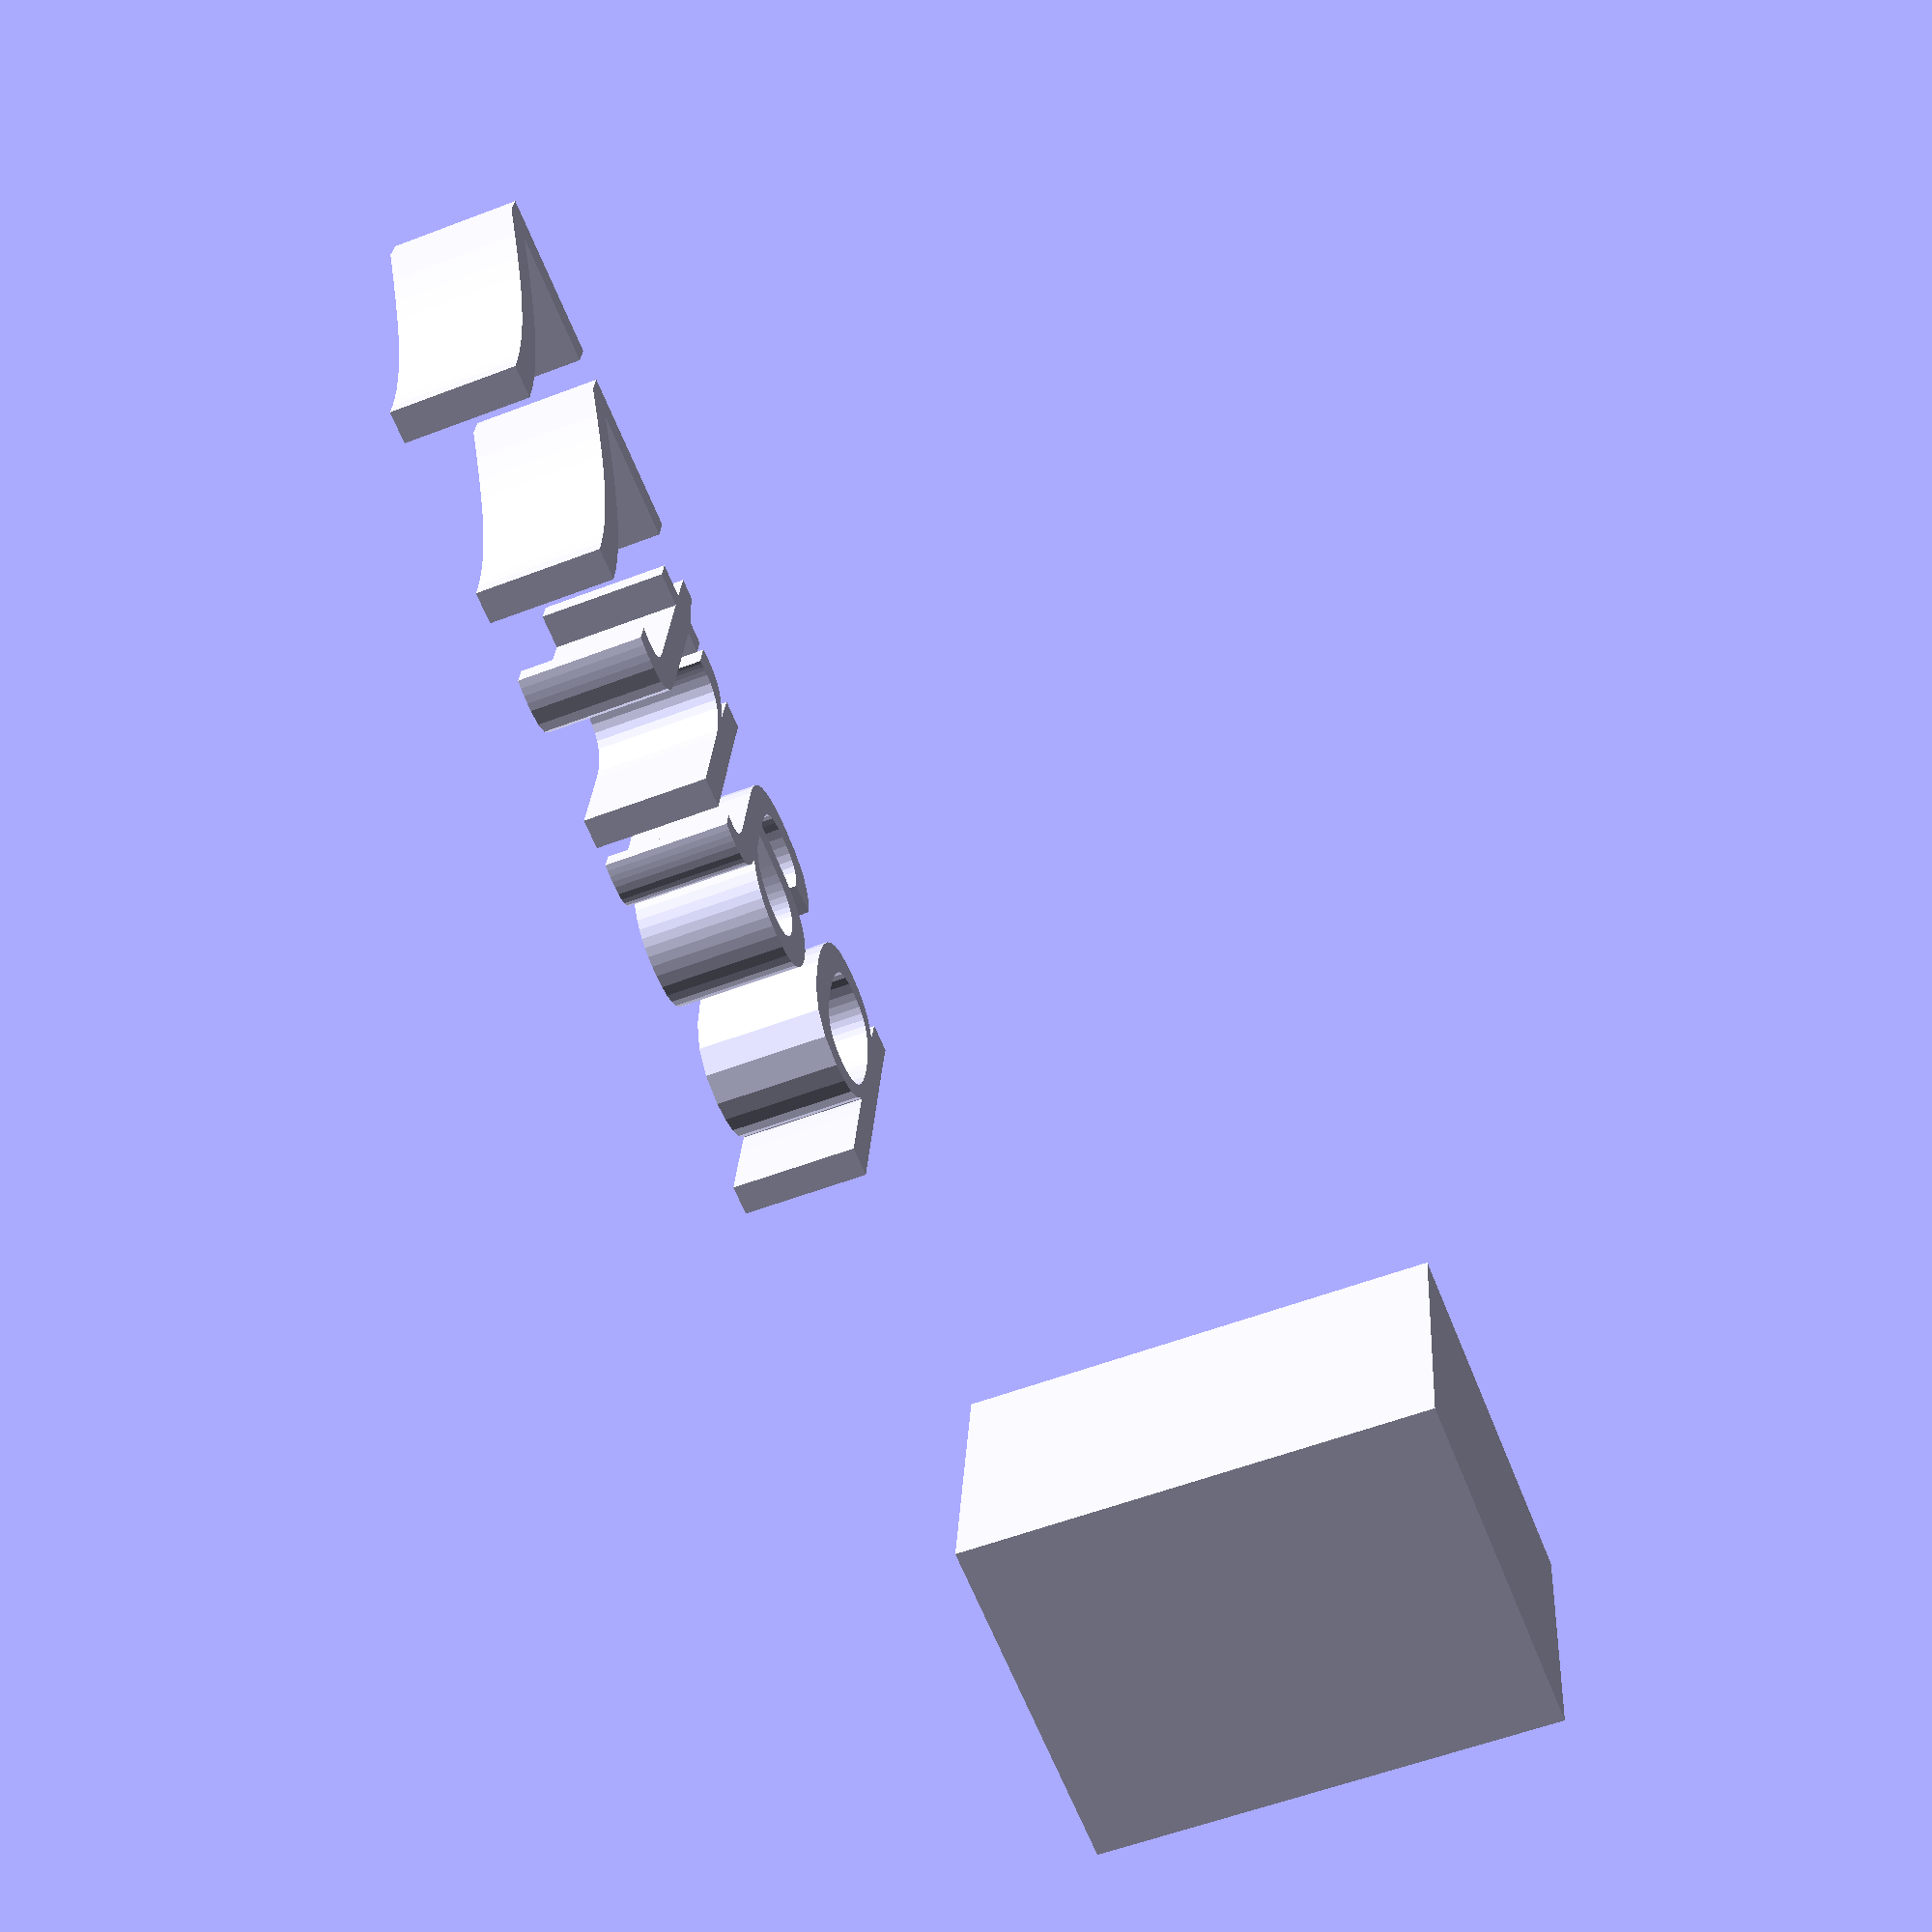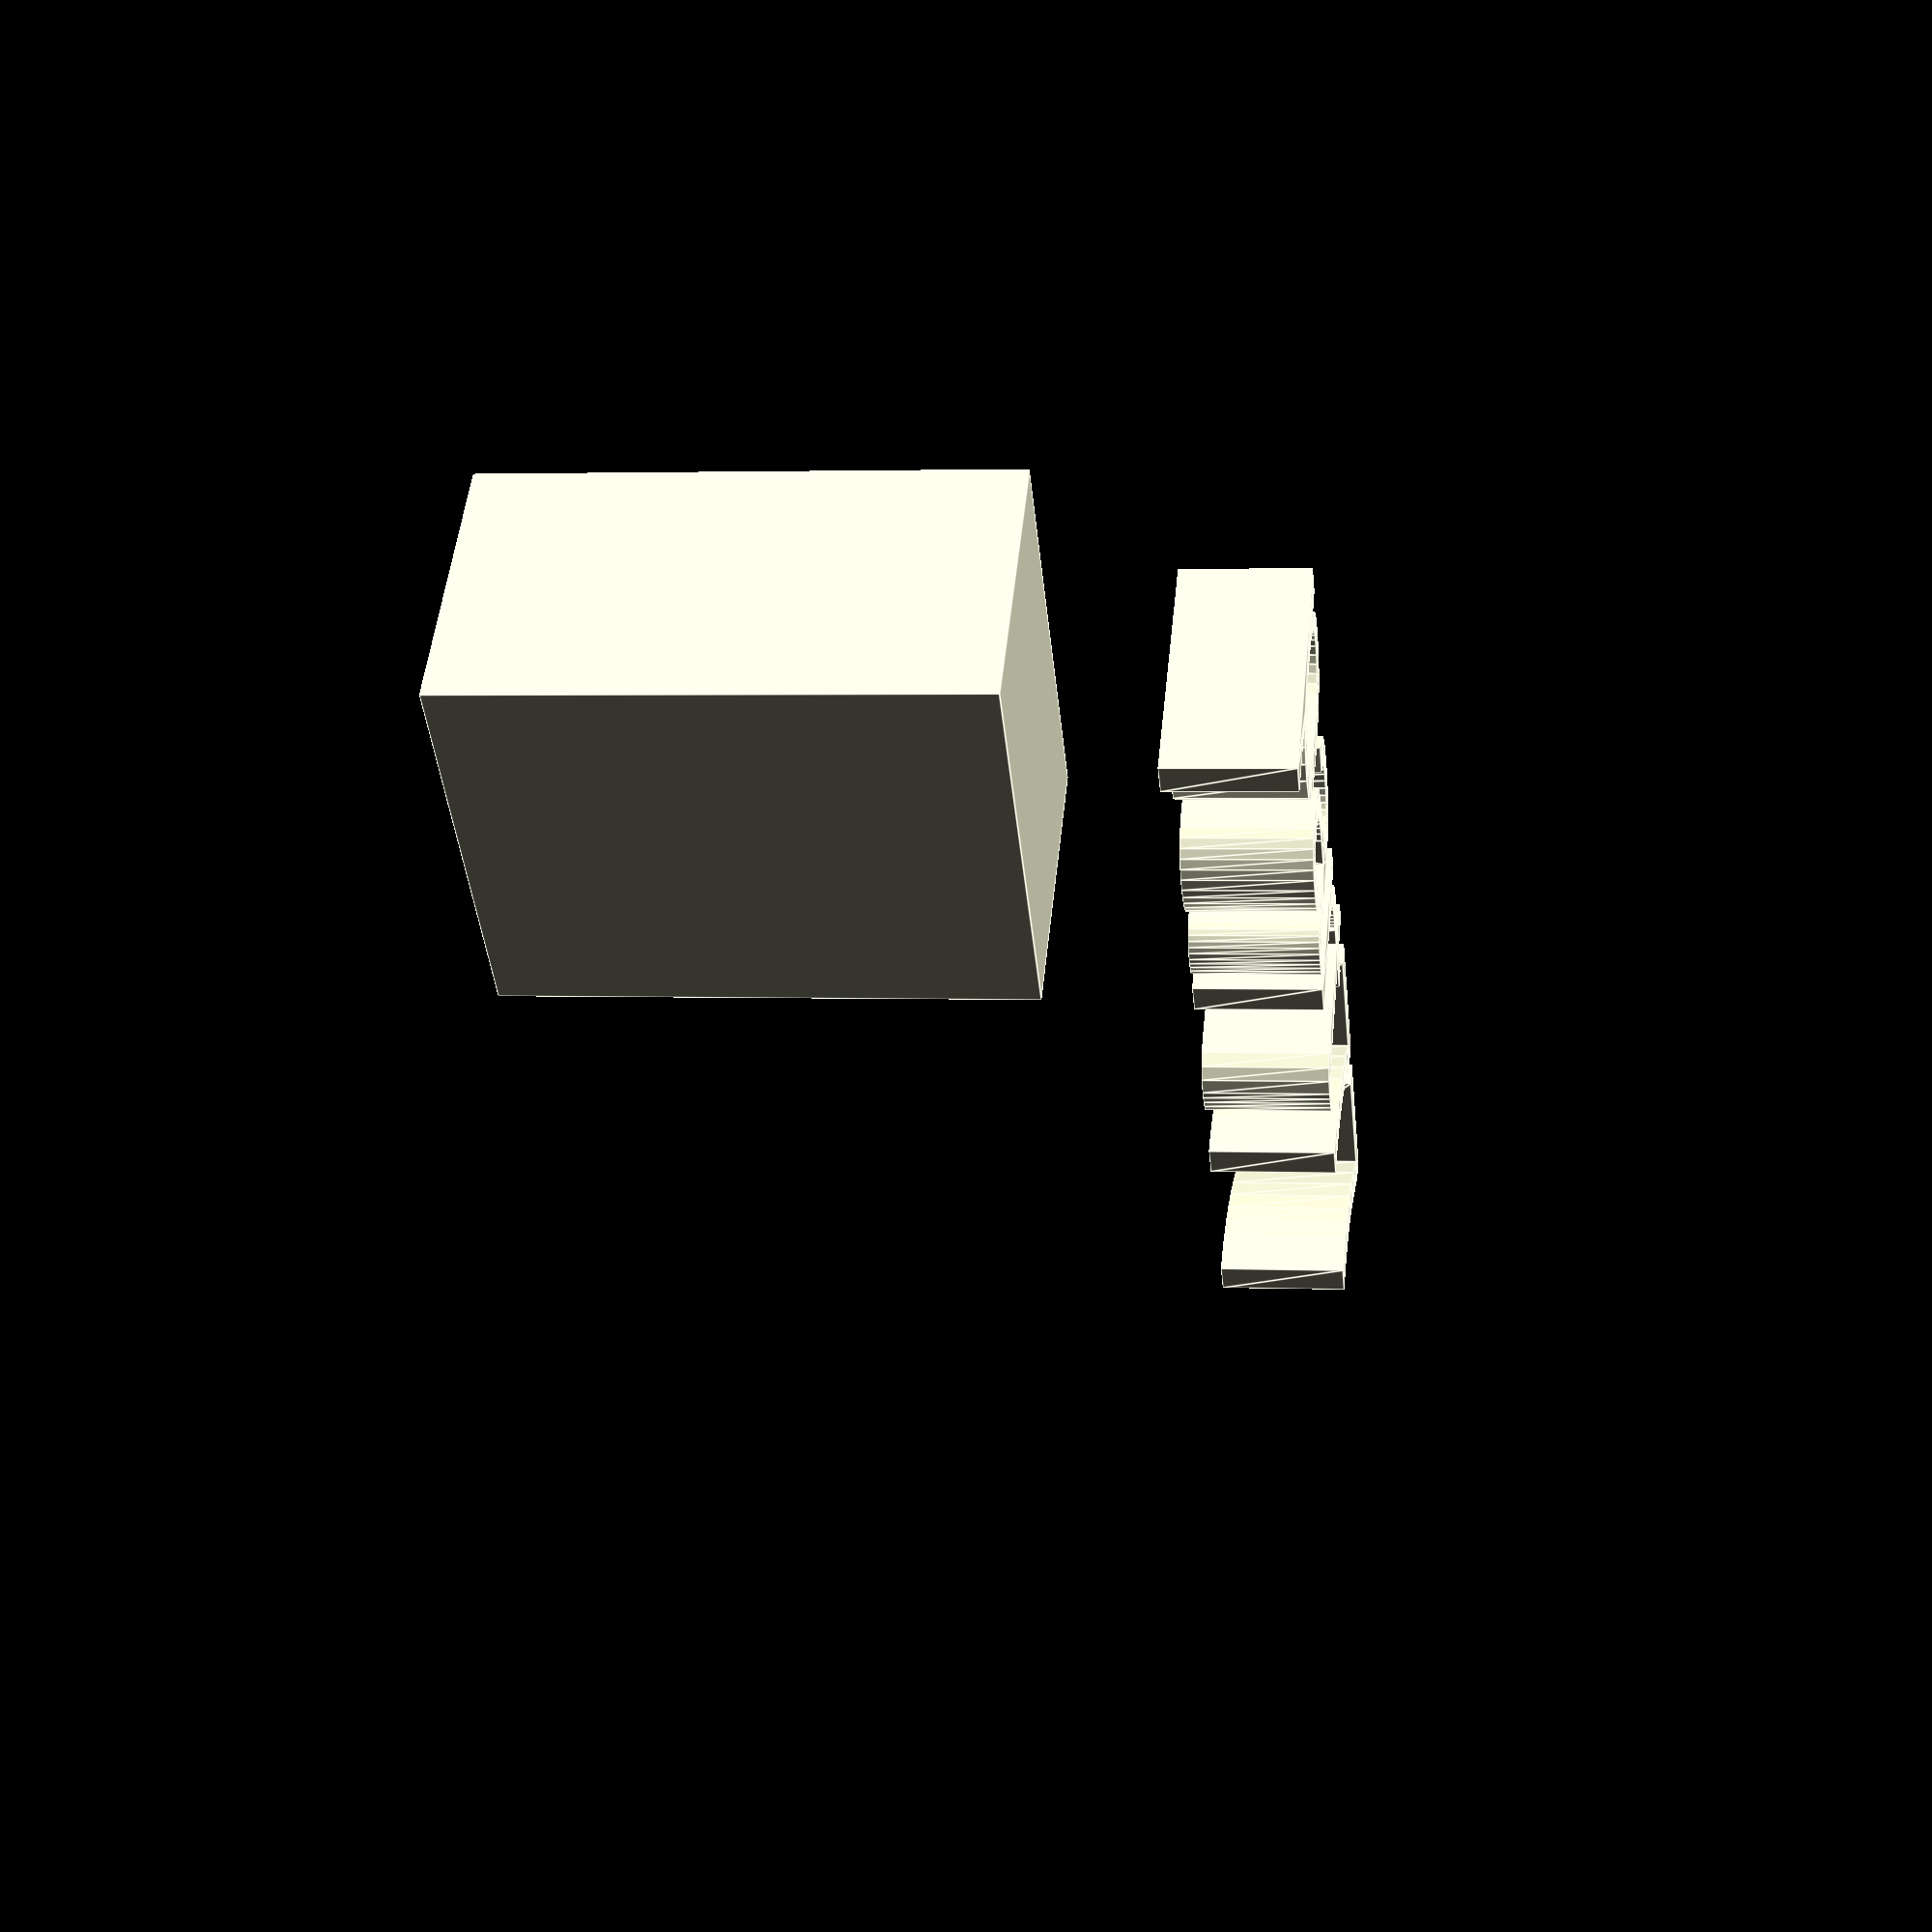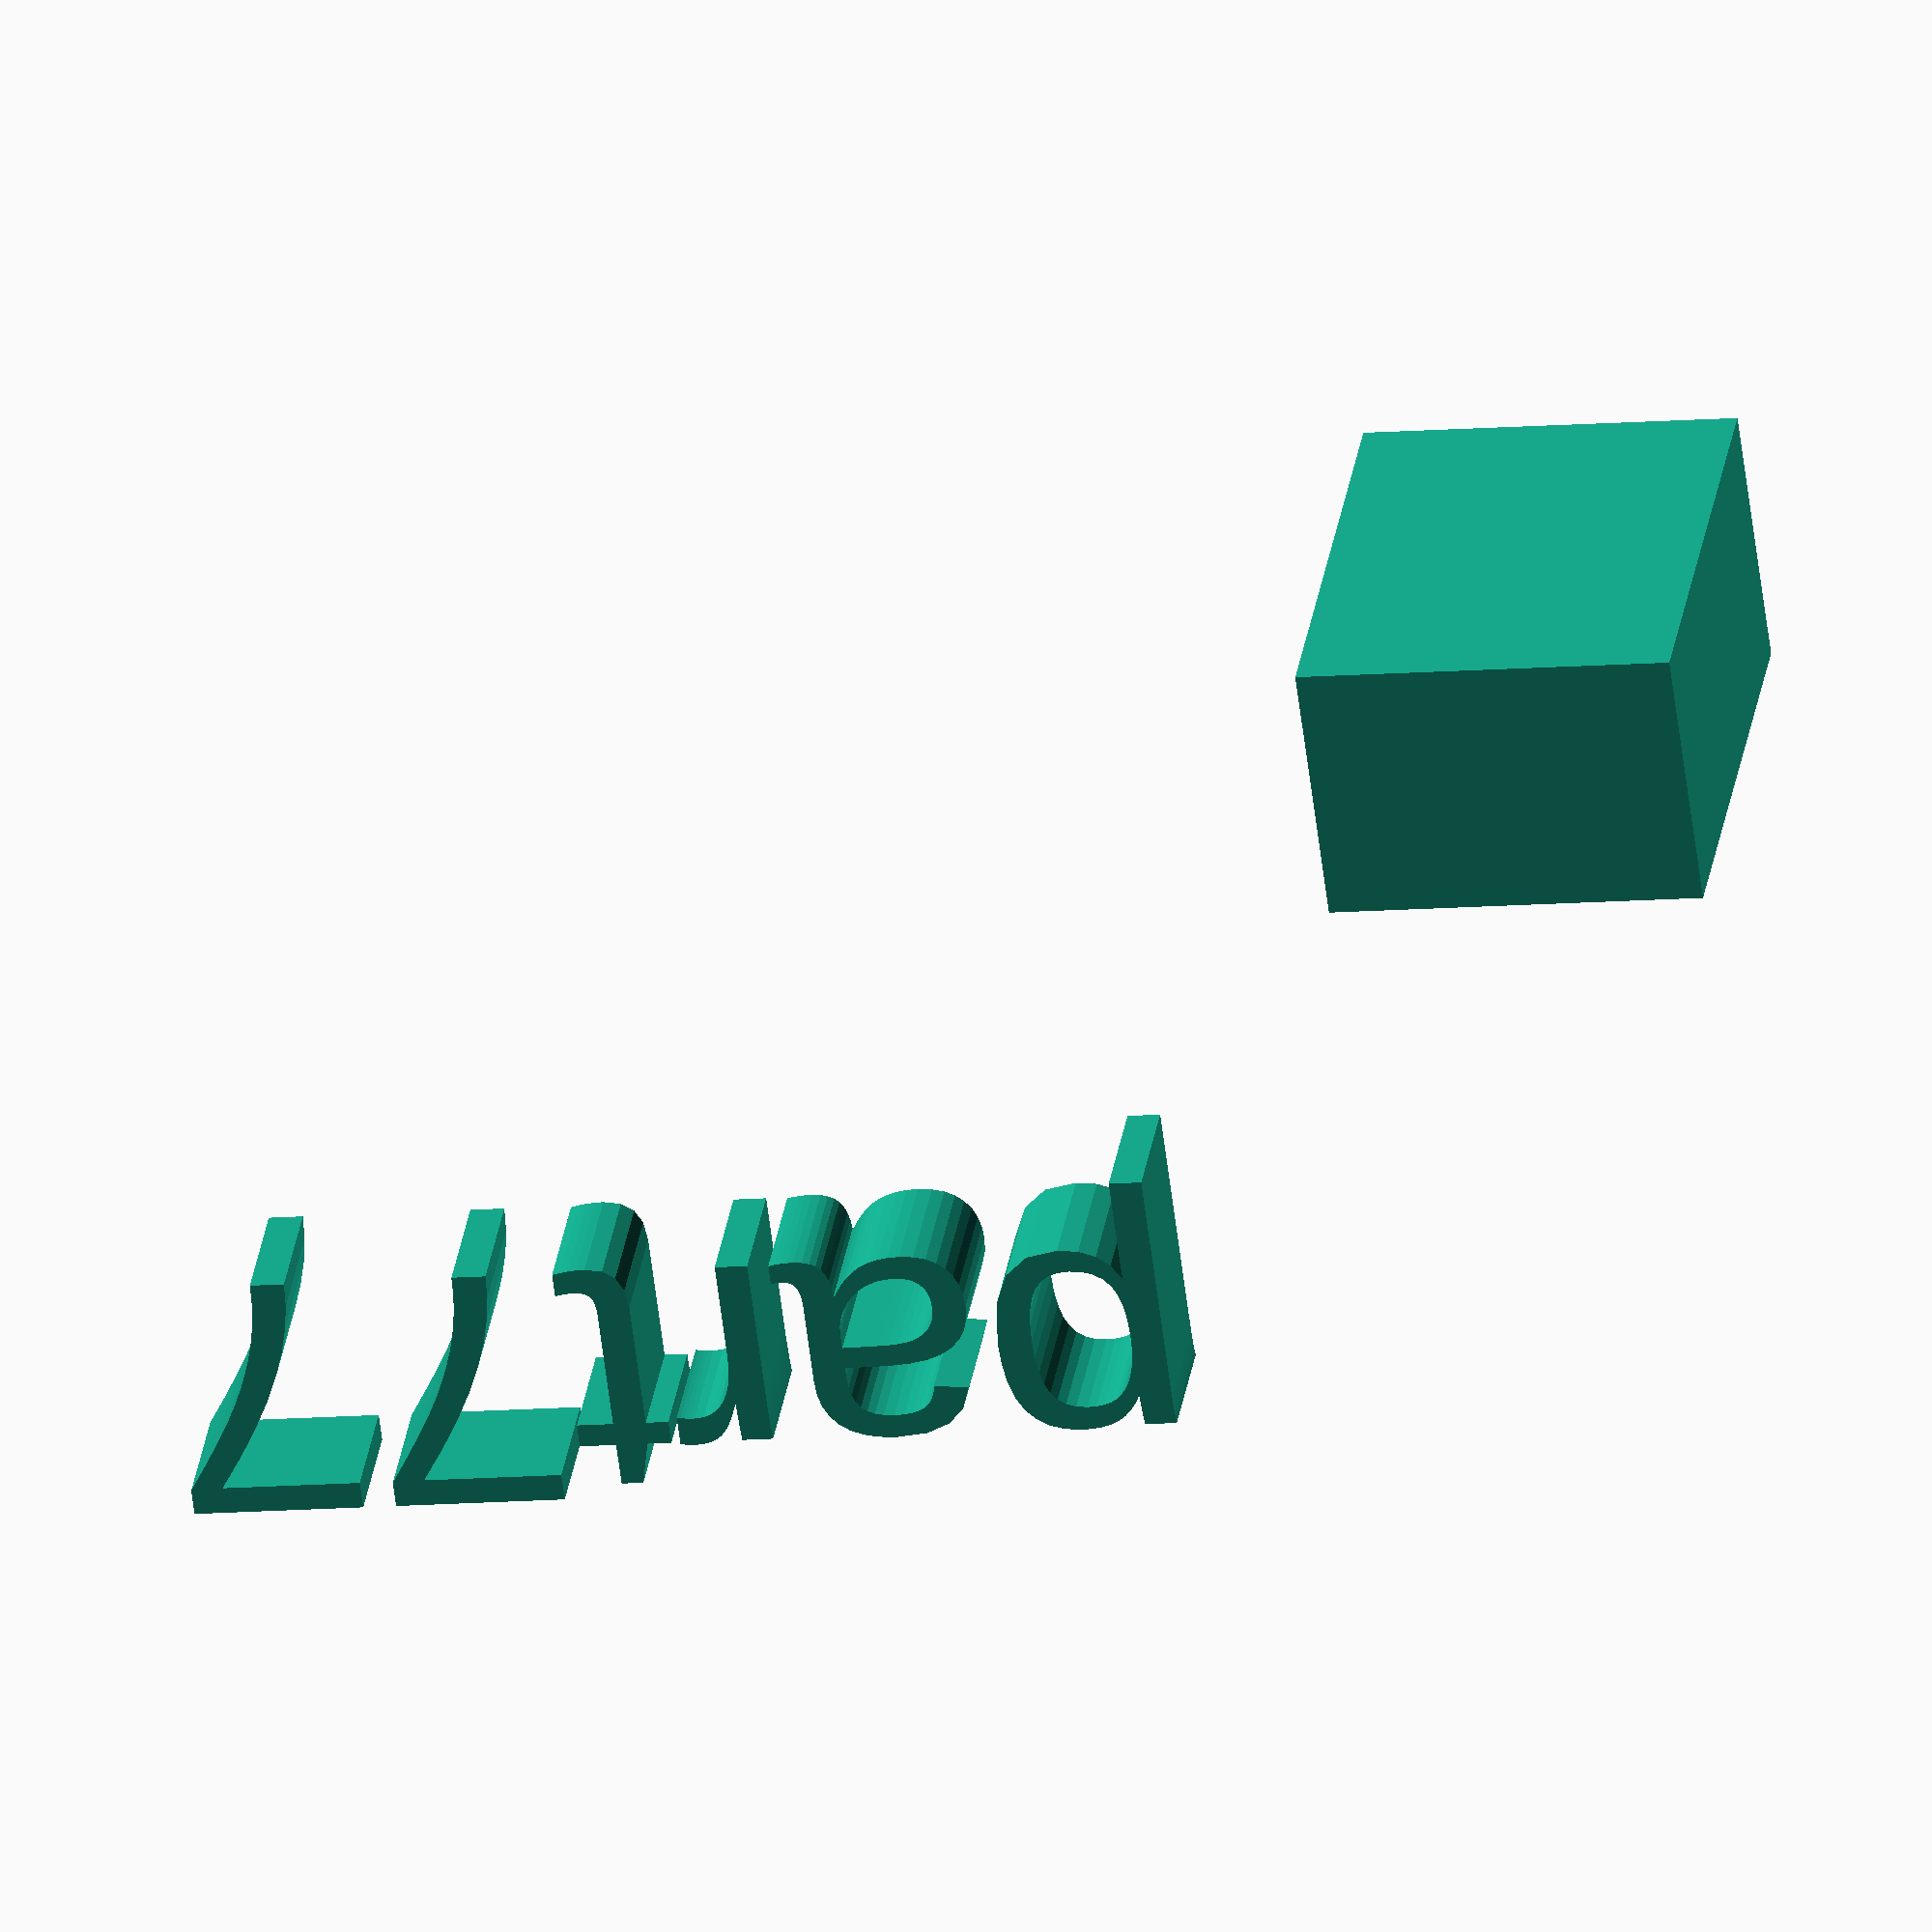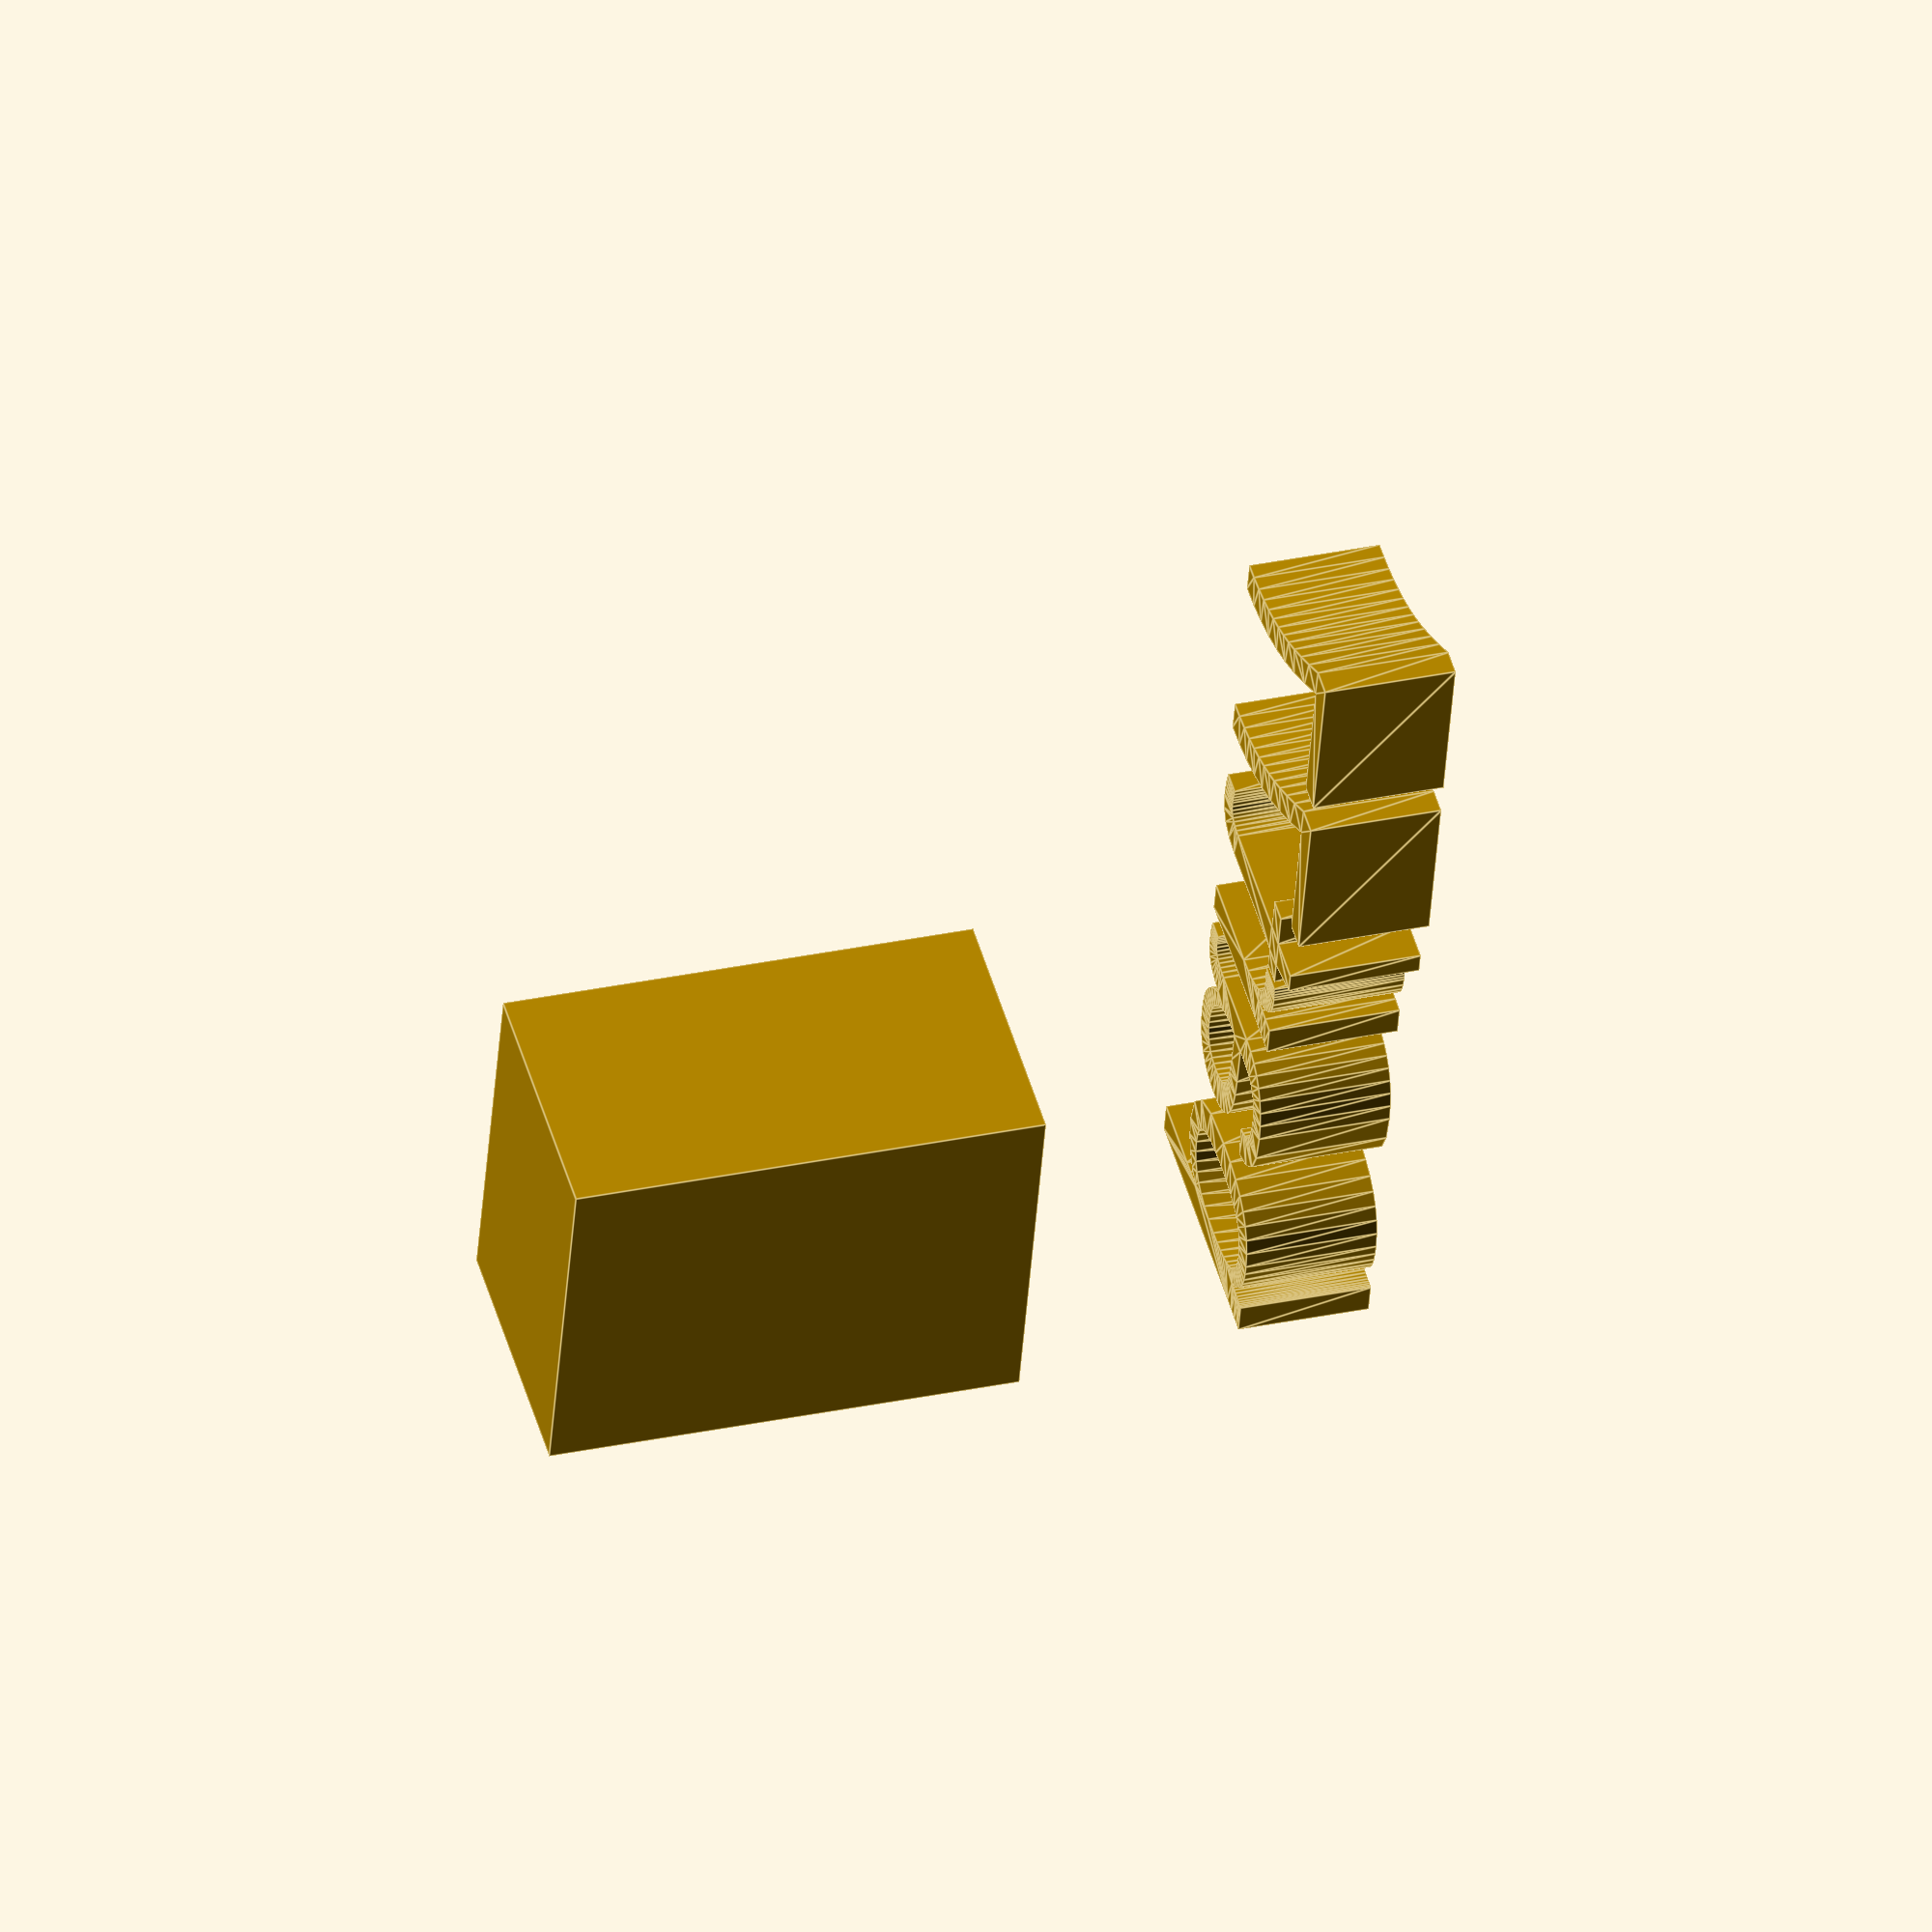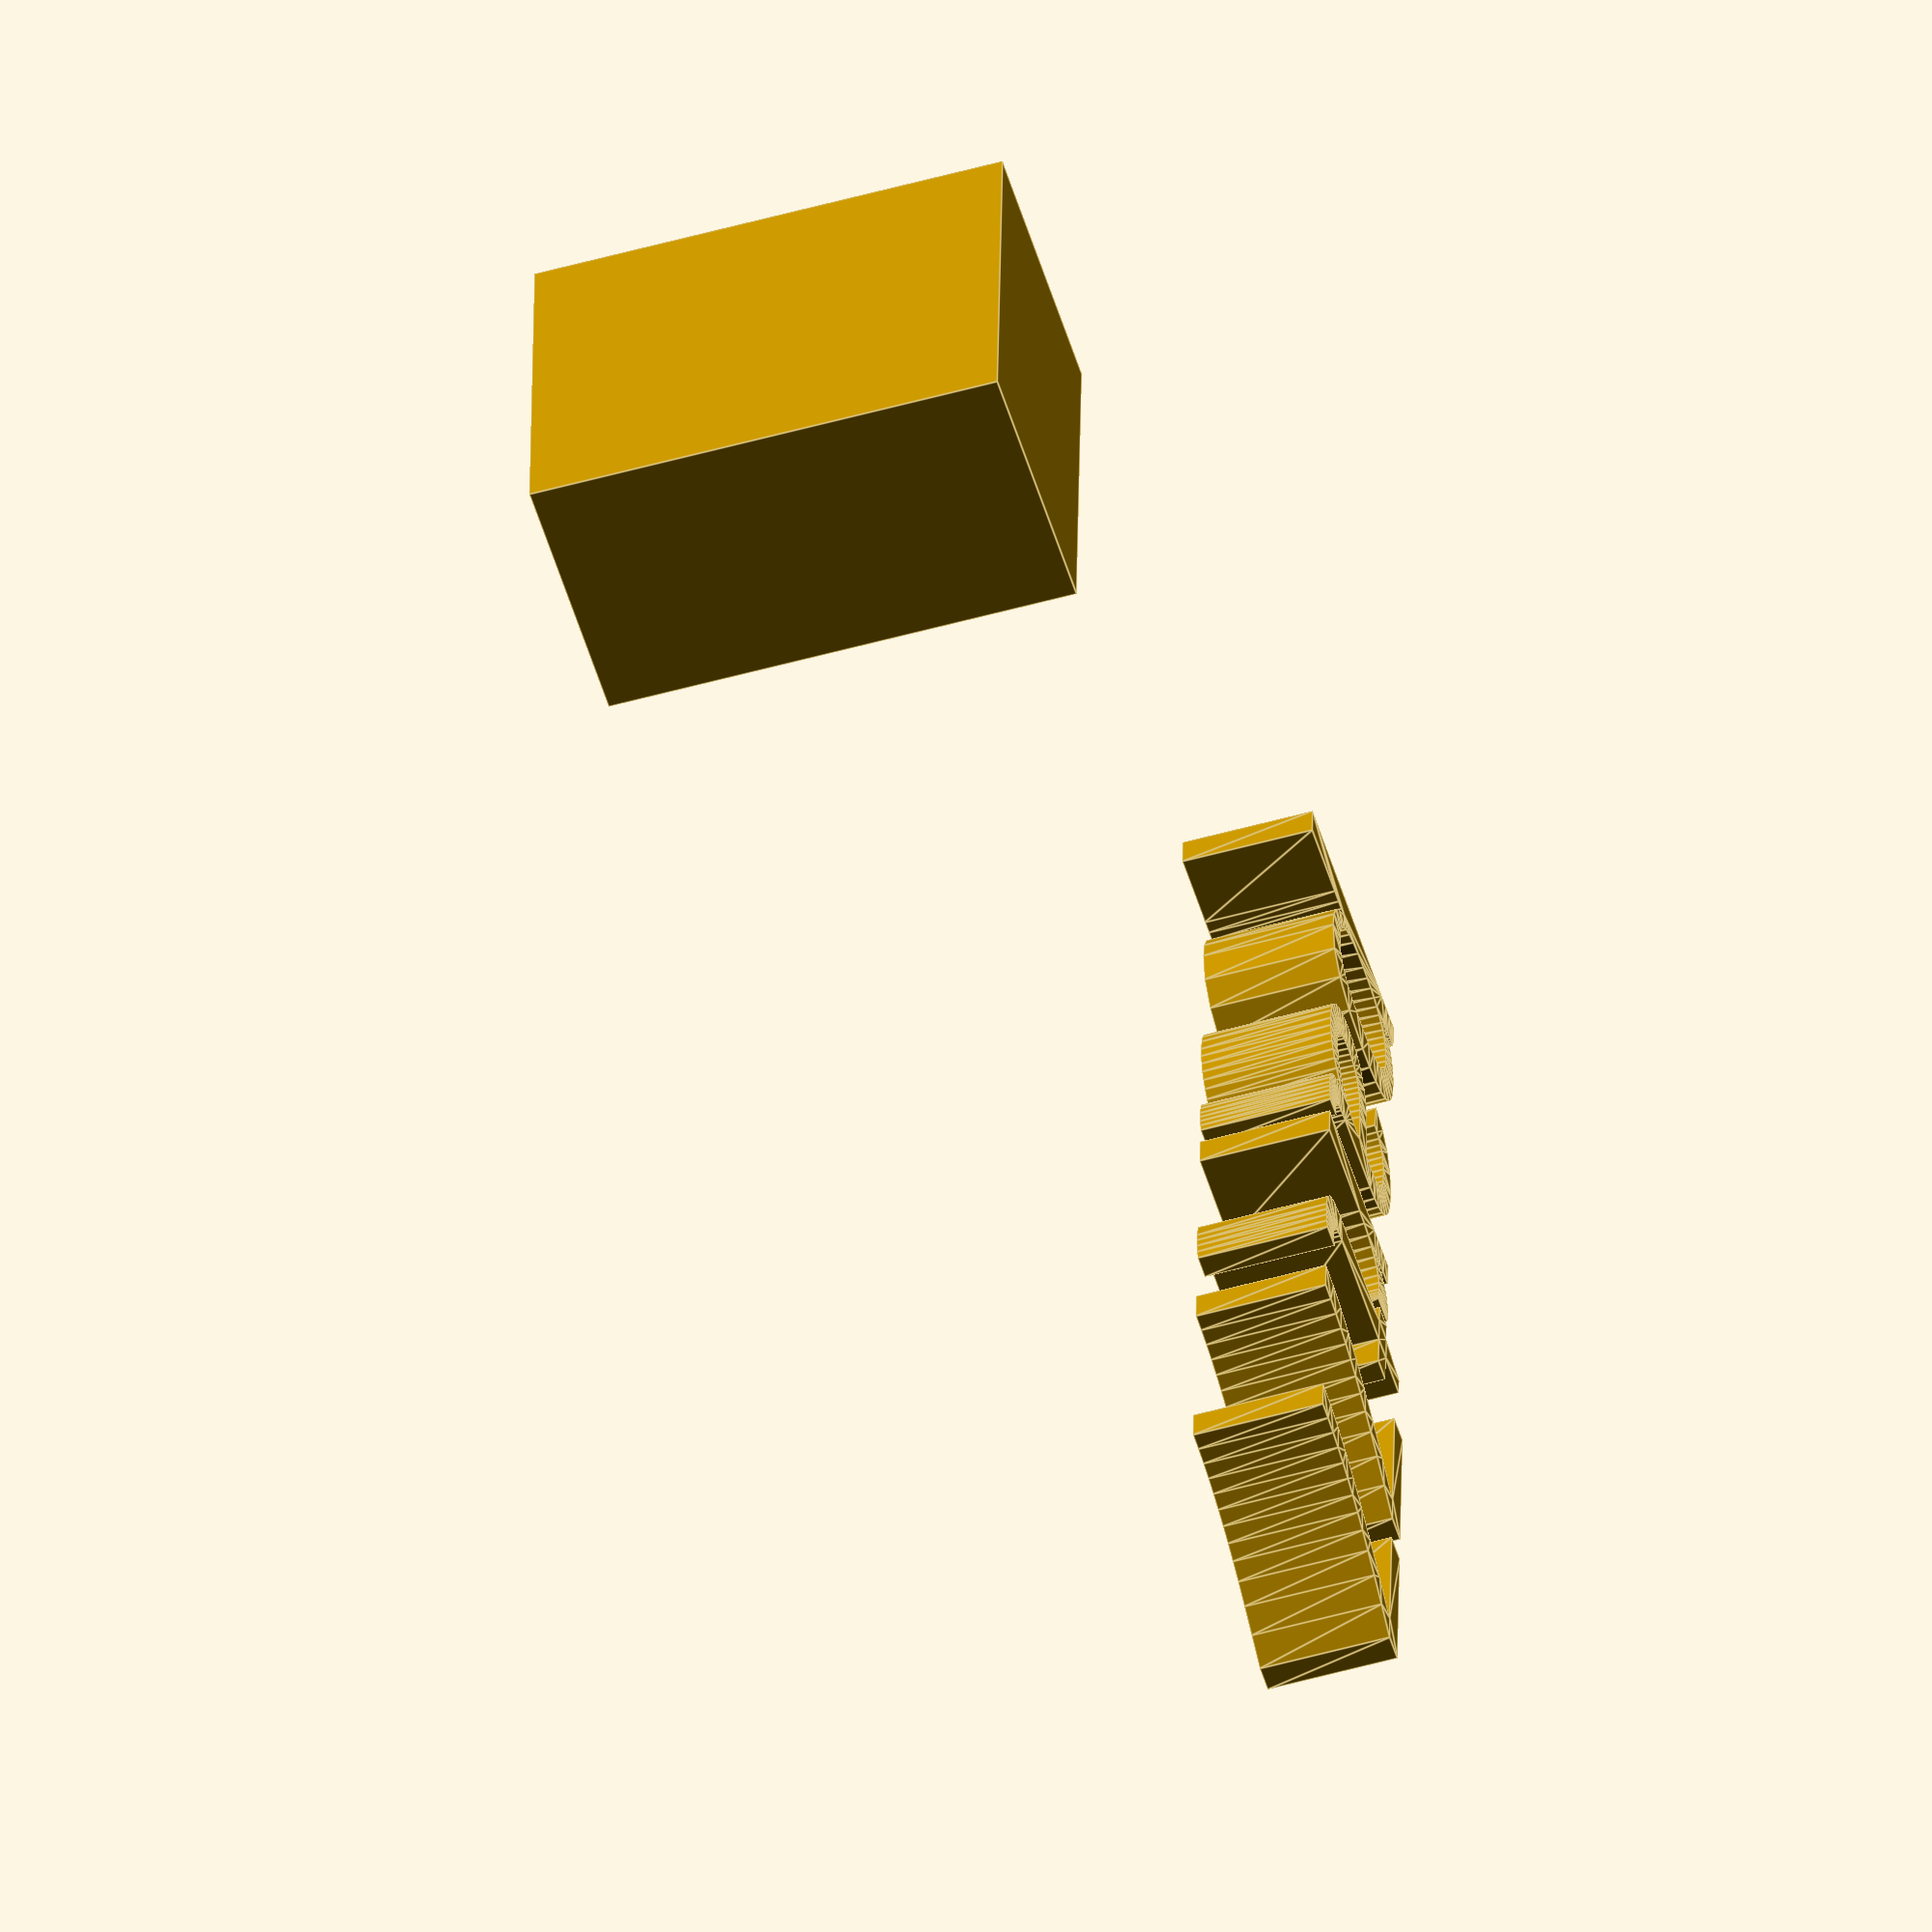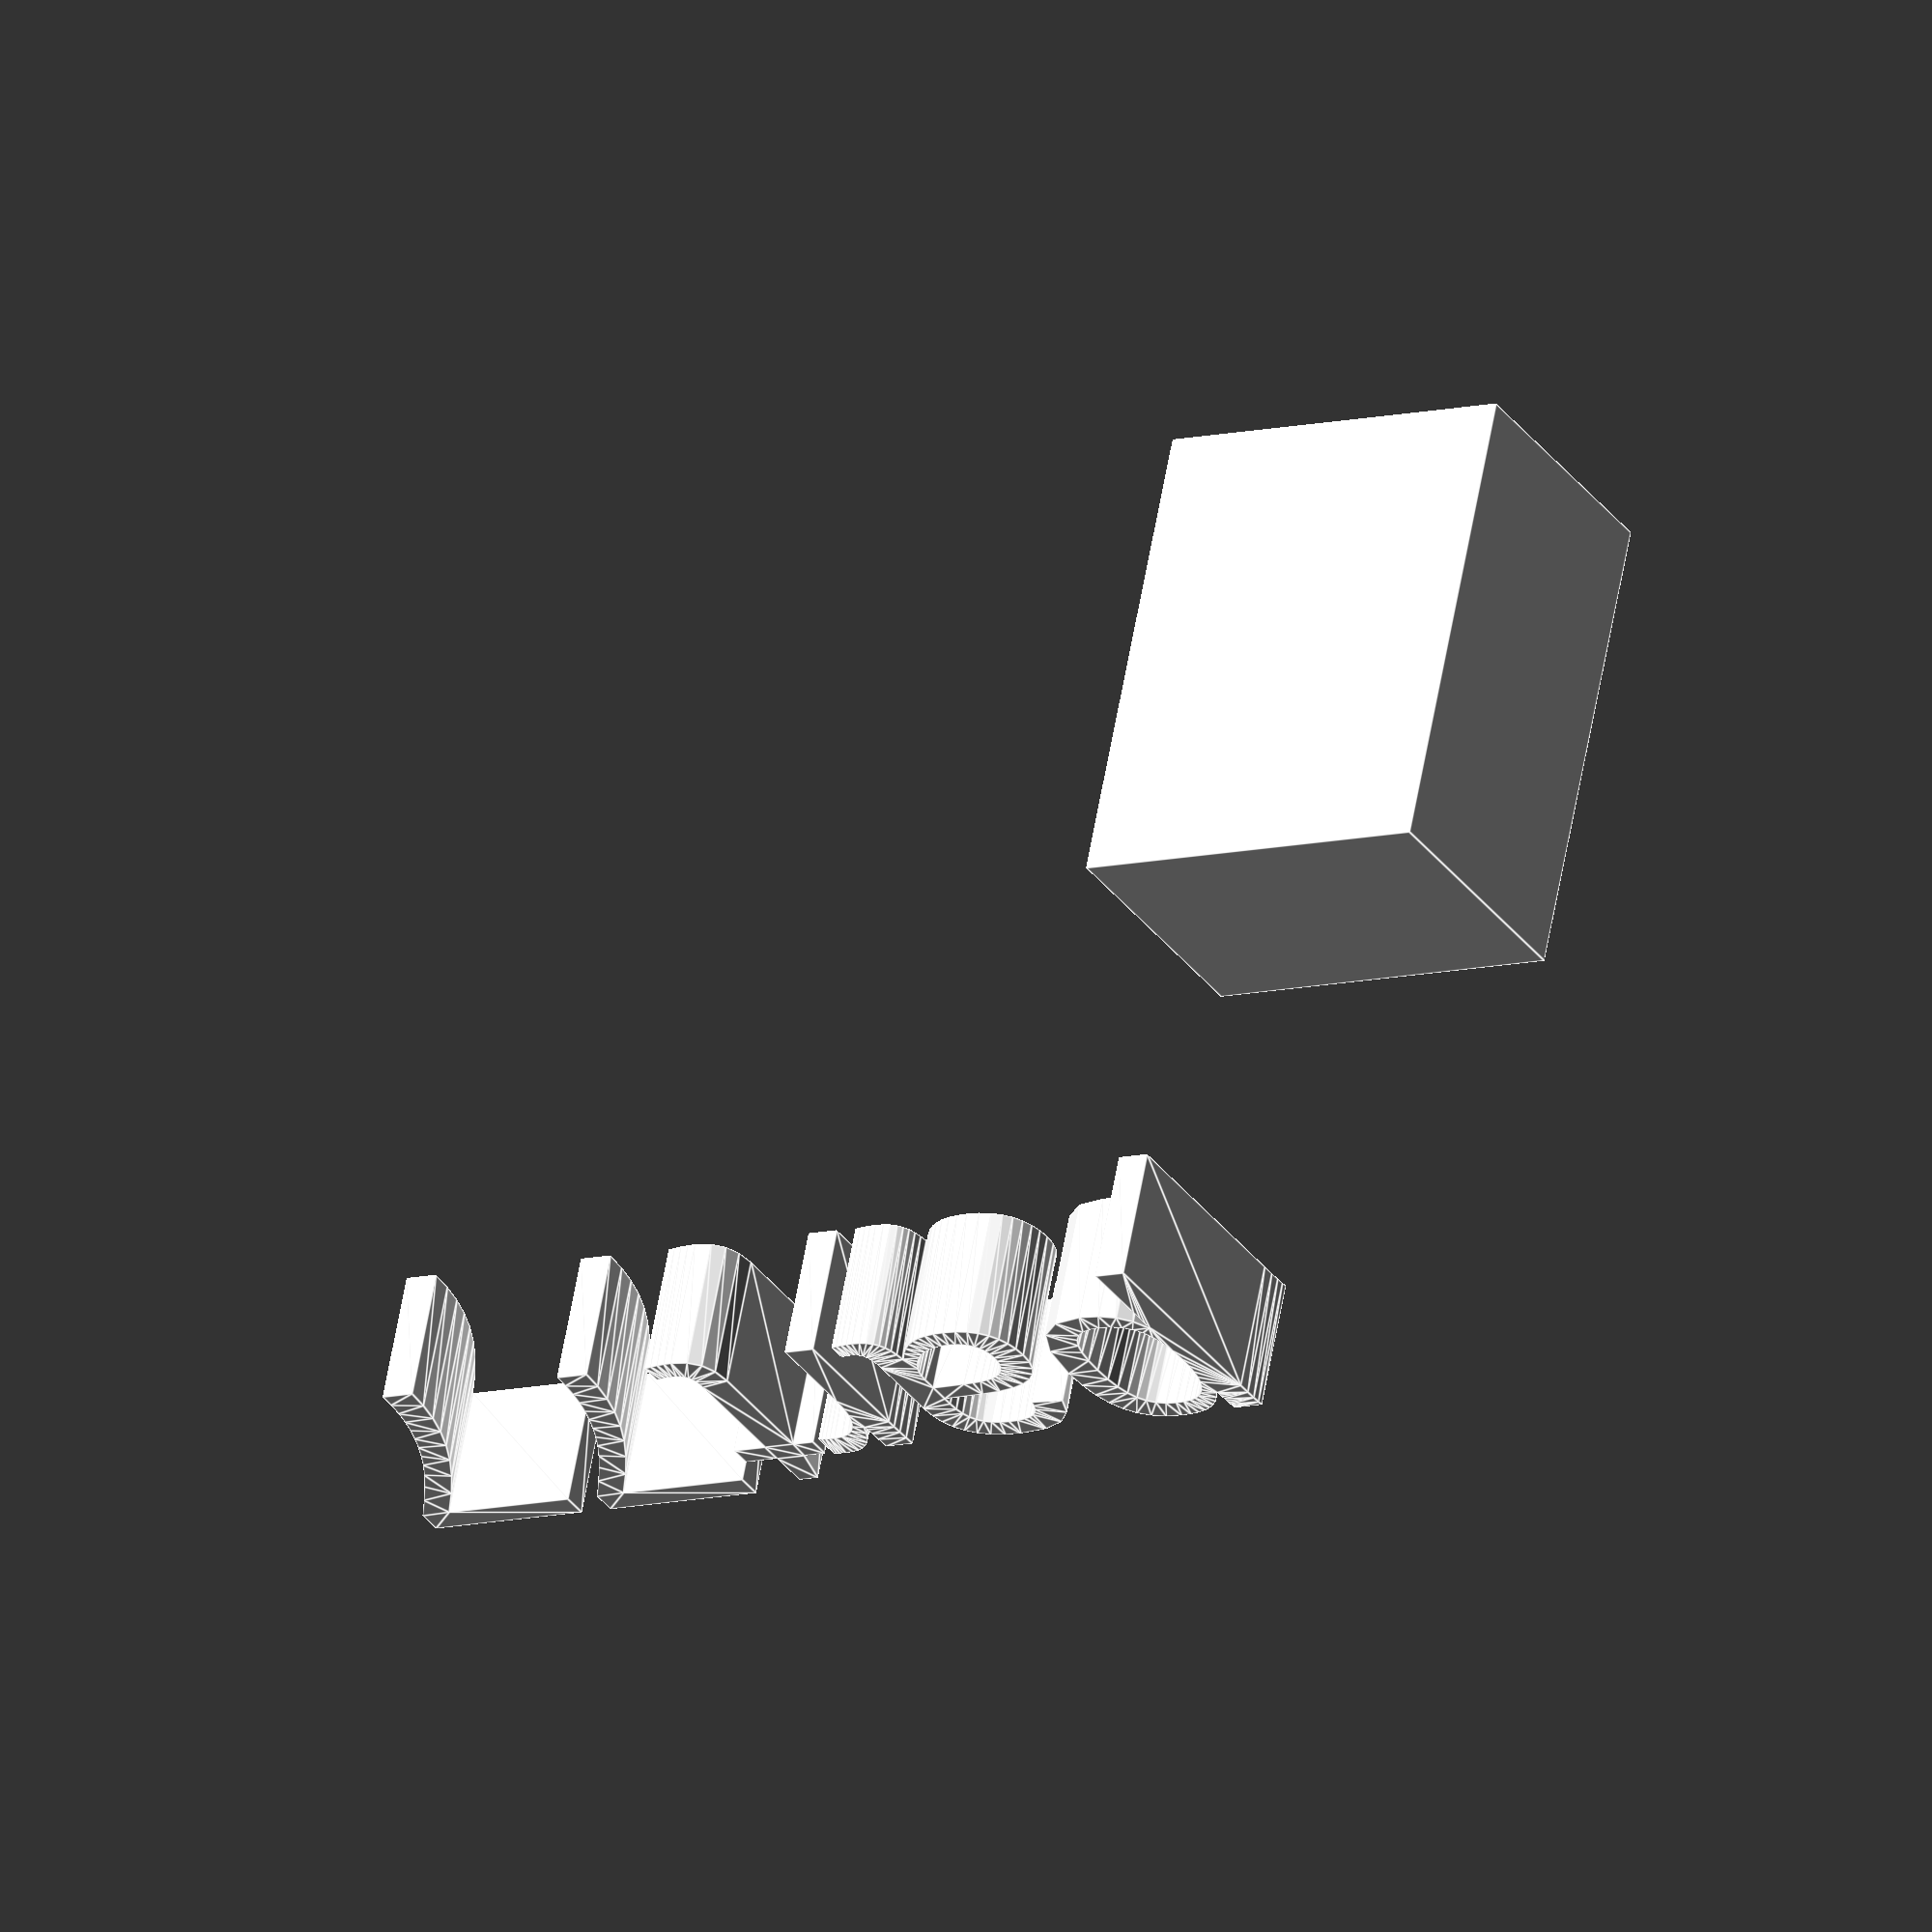
<openscad>
//[CUSTOMIZATION]
// X Dimension
xdim=14;
// Y Dimension
ydim=10;
// Z Dimension
zdim=18;
// Message
txt="part77";
// I love it
boolvar=true;
module __END_CUSTOMIZATIONS () {}
cube([xdim,ydim,zdim]);
translate([20,20,20]) { linear_extrude(5) text(txt, font="Liberation Sans"); }

</openscad>
<views>
elev=54.9 azim=351.2 roll=112.1 proj=p view=solid
elev=177.6 azim=224.1 roll=261.8 proj=p view=edges
elev=329.7 azim=172.8 roll=8.0 proj=o view=solid
elev=146.8 azim=75.3 roll=286.1 proj=o view=edges
elev=52.0 azim=92.7 roll=287.0 proj=o view=edges
elev=117.2 azim=329.7 roll=169.8 proj=o view=edges
</views>
